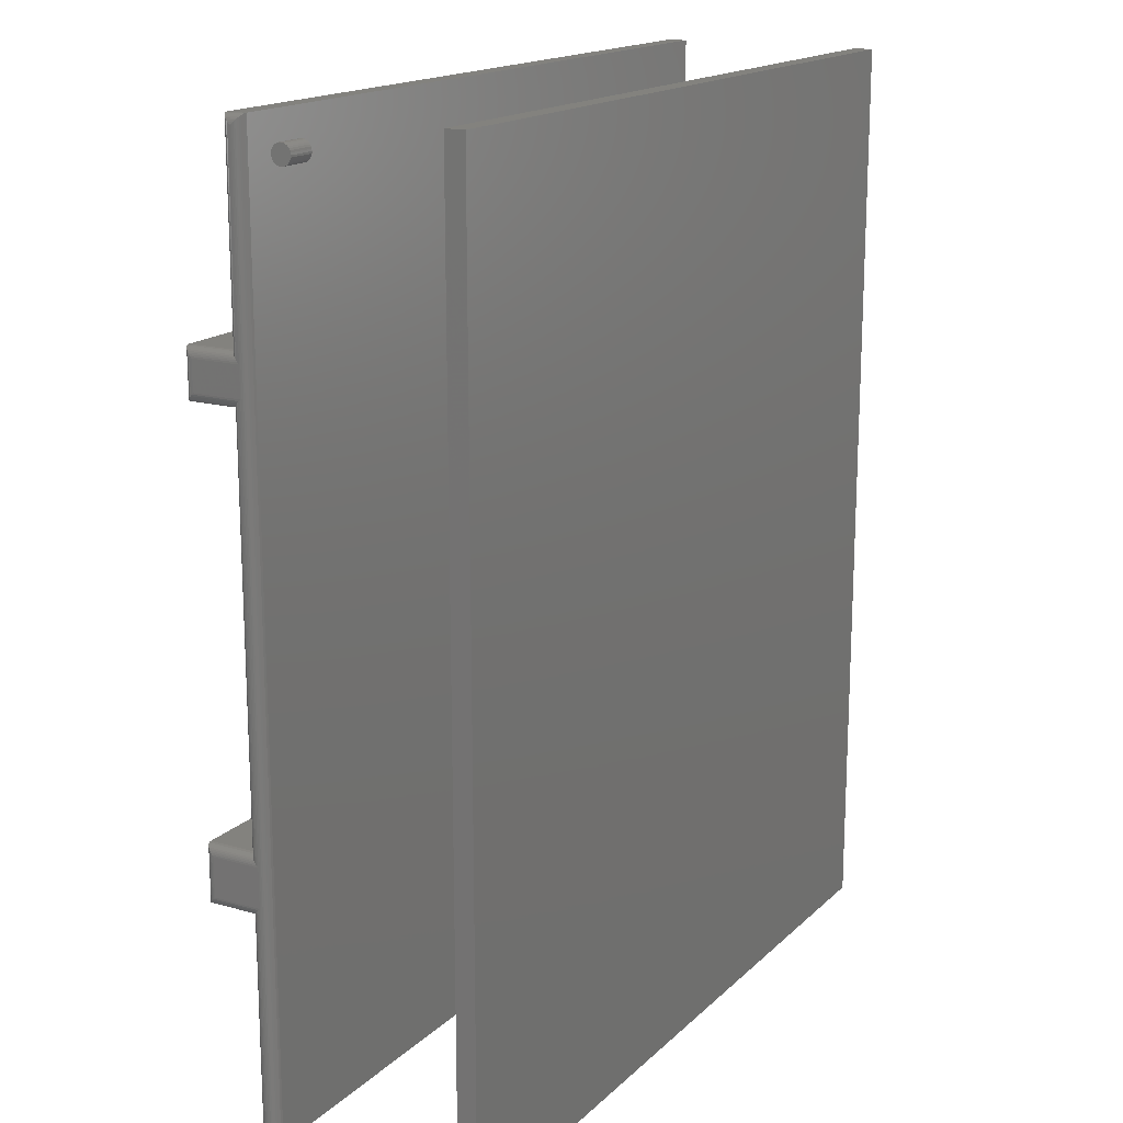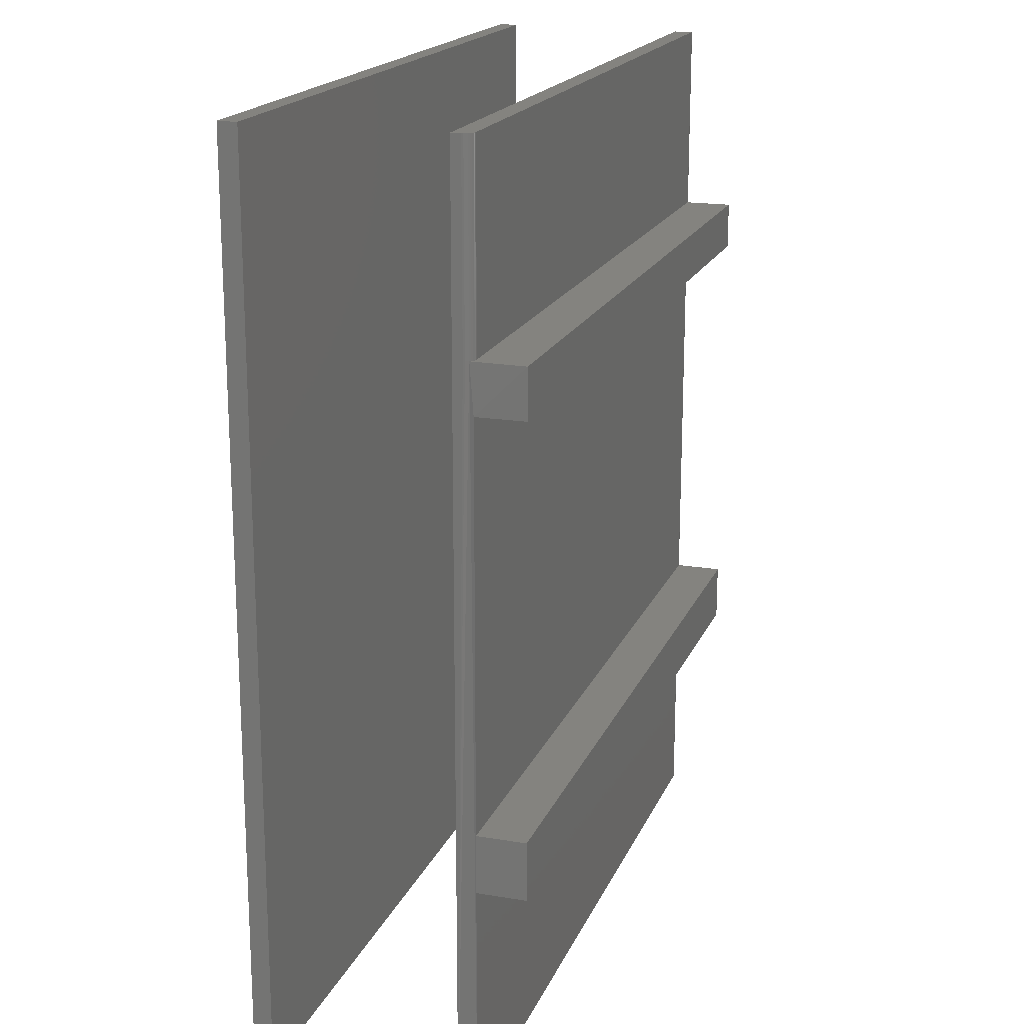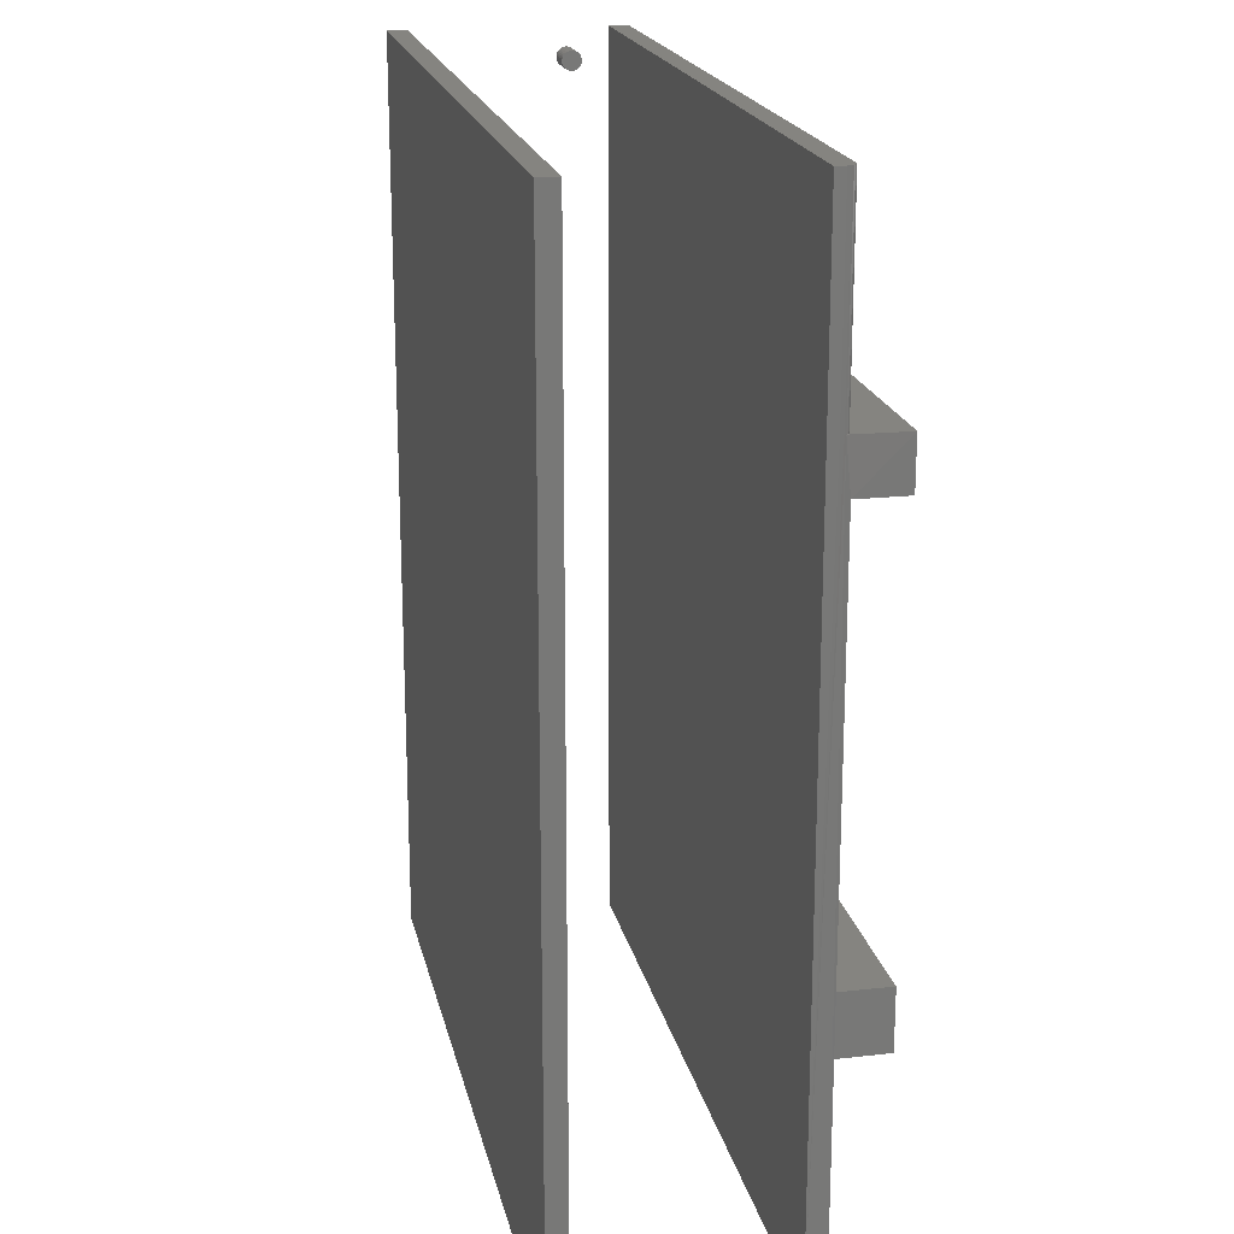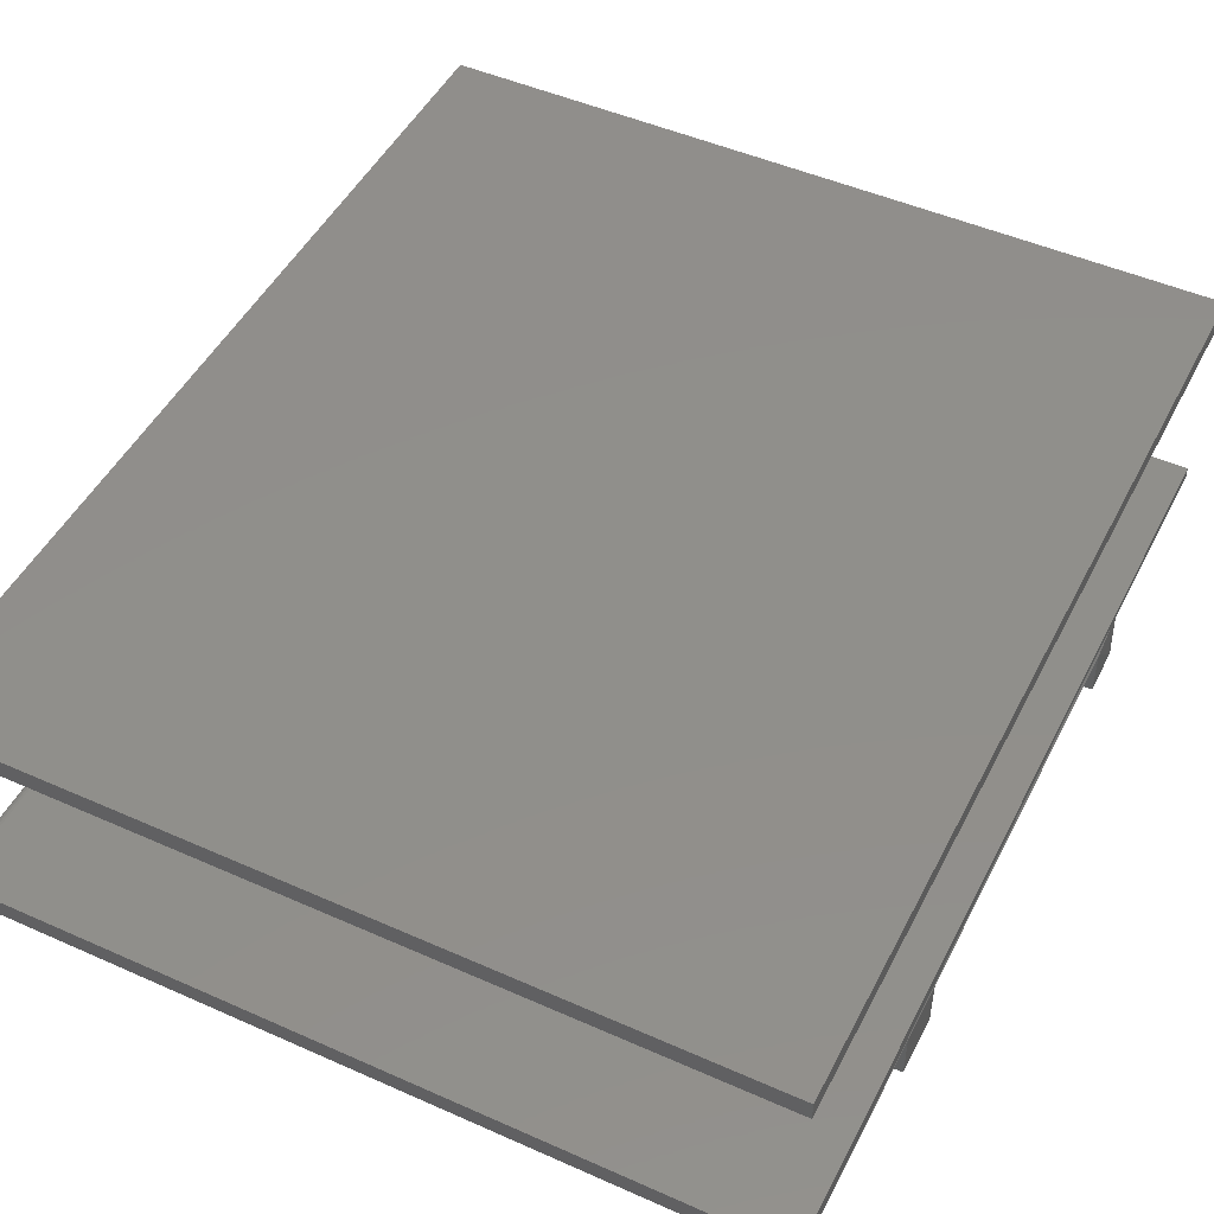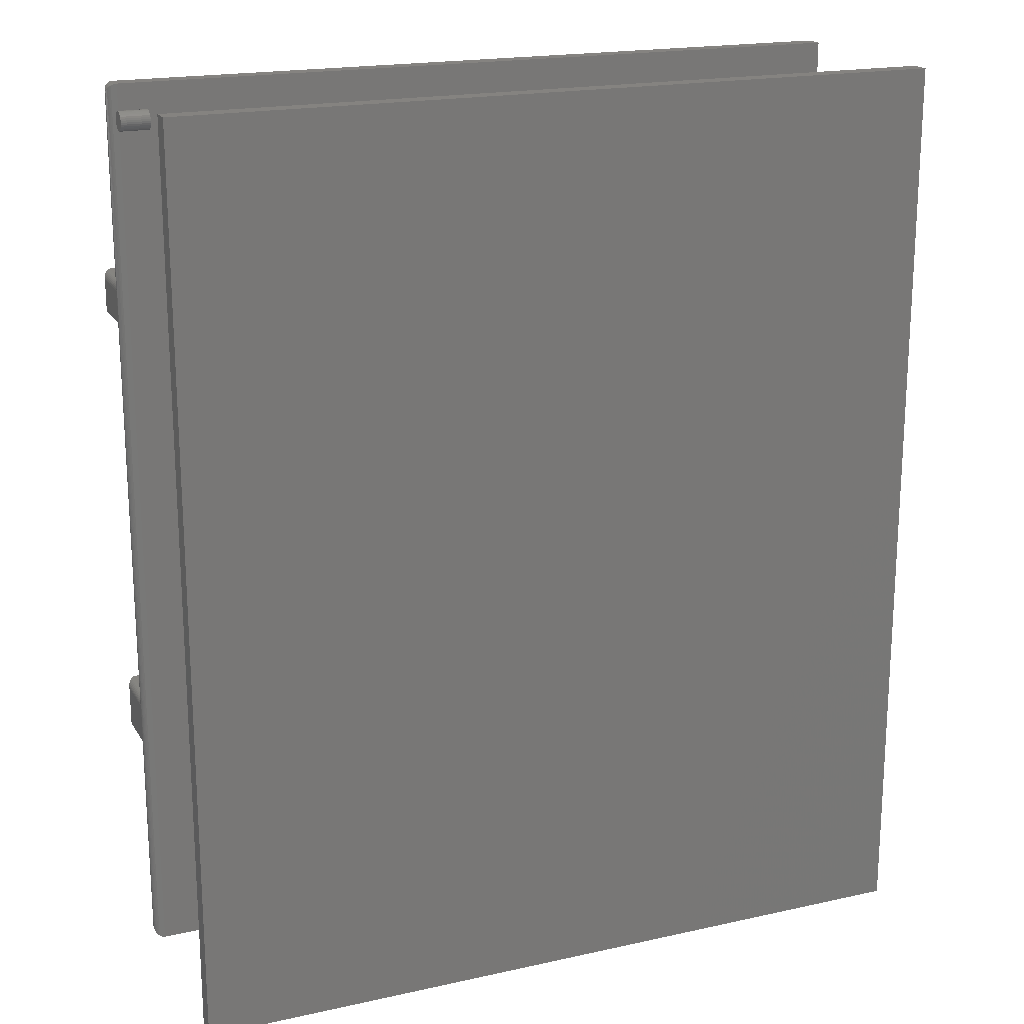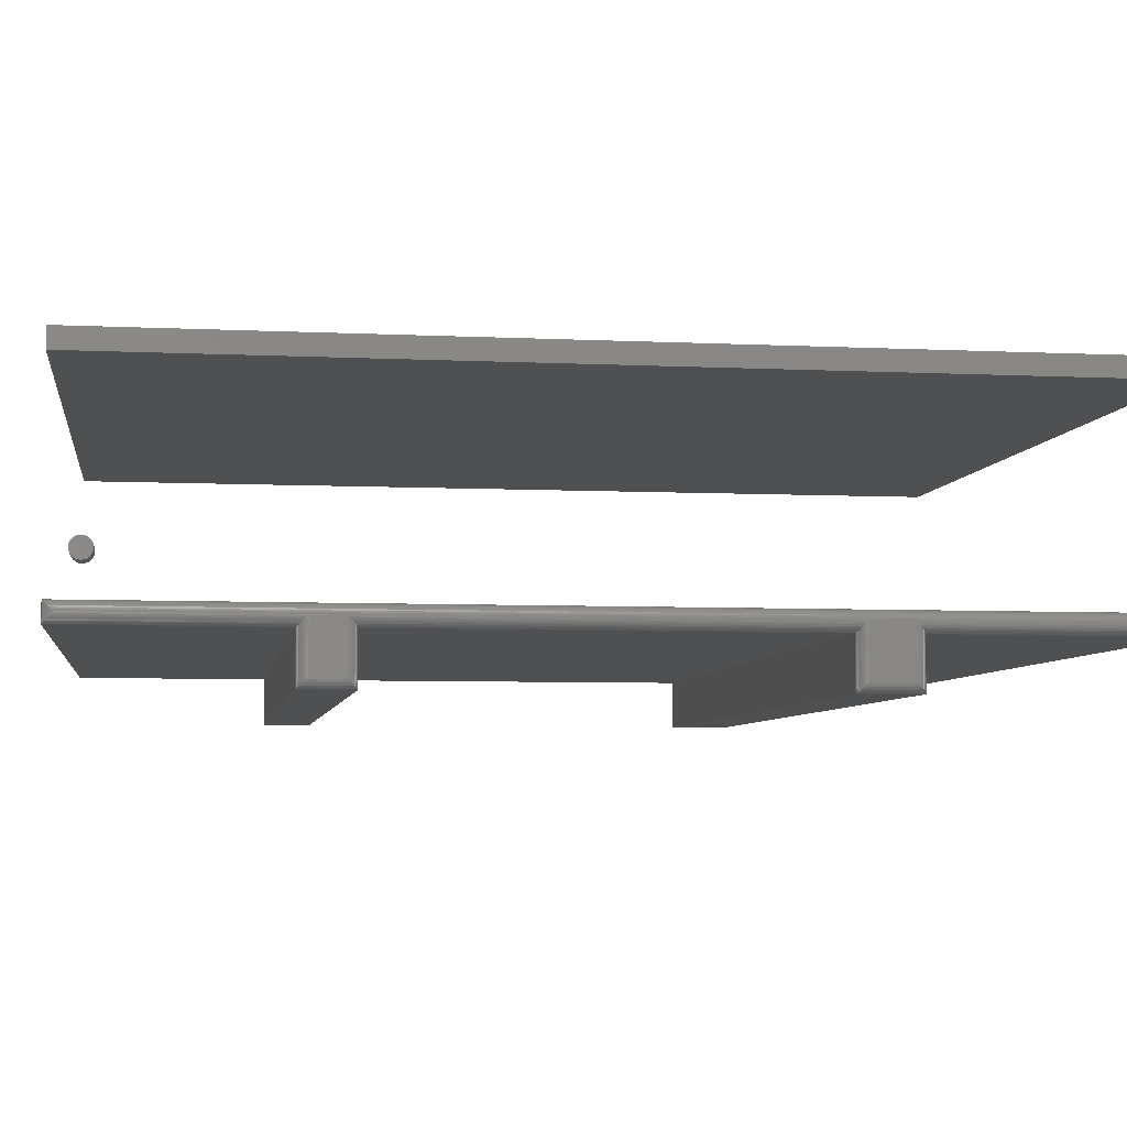
<metadata>
{"format":"stl","ext":"stl","renderer":"f3d","projection":"perspective","resolution":1024,"background":"white","views":[{"elev":16.7,"azim":-60.2,"up":"+Y"},{"elev":18.4,"azim":107.9,"up":"+Y"},{"elev":19.5,"azim":78.1,"up":"+Y"},{"elev":48.4,"azim":26.4,"up":"+Z"},{"elev":19.1,"azim":-22.8,"up":"+Y"},{"elev":-5.7,"azim":-98.5,"up":"+Z"}]}
</metadata>
<code>
# stl→obj: 208 verts, 404 faces
v 0.6094 -0.02344 0.2188
v 0.6094 0.7266 0.2188
v 0.6094 -0.02344 0.2345
v 0.6094 0.7266 0.2345
v -0.02344 -0.02344 0.2188
v -0.02344 -0.02344 0.2345
v -0.02344 0.7266 0.2188
v -0.02344 0.7266 0.2345
v -0.01562 0.5292 0.007401
v -0.01562 0.5687 0.007401
v 0.6094 0.5292 0.007401
v 0.6094 0.5687 0.007401
v 0.6016 0.5687 0.04688
v -0.01562 0.5687 0.04688
v 0.6016 0.7266 0.04688
v -0.01562 0.7266 0.04688
v -0.01562 0.7266 0.06266
v 0.6031 0.7266 0.04703
v 0.6081 0.7266 0.05035
v 0.6071 0.7266 0.04916
v 0.6059 0.7266 0.04819
v 0.6046 0.7266 0.04747
v 0.6094 0.7266 0.06266
v 0.6094 0.7266 0.05469
v 0.6092 0.7266 0.05316
v 0.6088 0.7266 0.0517
v 0.6094 0.5687 0.05469
v 0.6094 0.1581 0.04688
v 0.6094 0.1581 0.007401
v 0.6094 0.2055 0.007401
v 0.6094 0.2055 0.04688
v 0.6081 0.5687 0.05035
v 0.6094 -0.02344 0.04688
v 0.6094 -0.02344 0.06266
v 0.6088 0.5687 0.0517
v 0.6092 0.5687 0.05316
v 0.6094 0.5292 0.04688
v 0.6031 0.5687 0.04703
v 0.6046 0.5687 0.04747
v 0.6059 0.5687 0.04819
v 0.6071 0.5687 0.04916
v -0.01562 -0.02344 0.06266
v -0.01562 -0.02344 0.04688
v -0.02344 0.5609 0.01521
v -0.02331 0.5622 0.05331
v -0.02334 0.5621 0.01399
v -0.02344 0.5609 0.05485
v -0.02301 0.5634 0.05215
v -0.02305 0.5633 0.01279
v -0.02253 0.5645 0.05103
v -0.02257 0.5644 0.01164
v -0.02188 0.5655 0.05001
v -0.02191 0.5655 0.01058
v -0.02109 0.5664 0.009627
v -0.02109 0.5664 0.04911
v -0.02011 0.5672 0.00882
v -0.02018 0.5672 0.04834
v -0.01803 0.5683 0.04726
v -0.01784 0.5683 0.007723
v -0.02344 0.537 0.01521
v -0.02344 0.537 0.05485
v -0.02344 0.7188 0.05485
v -0.02334 0.72 0.05607
v -0.02335 0.7199 0.0535
v -0.02305 0.7212 0.05728
v -0.02307 0.7211 0.05231
v -0.02257 0.7223 0.05843
v -0.02259 0.7223 0.05115
v -0.02191 0.7234 0.05949
v -0.02194 0.7234 0.05008
v -0.02112 0.7243 0.04913
v -0.02109 0.7243 0.06044
v -0.02015 0.7251 0.04832
v -0.02011 0.7251 0.06125
v -0.01784 0.7262 0.06234
v -0.01788 0.7262 0.04721
v -0.02334 0.5358 0.01399
v -0.02331 0.5356 0.05331
v -0.02305 0.5346 0.01279
v -0.02301 0.5345 0.05215
v -0.02257 0.5334 0.01164
v -0.02253 0.5333 0.05103
v -0.02191 0.5324 0.01058
v -0.02188 0.5323 0.05001
v -0.02109 0.5314 0.04911
v -0.02109 0.5314 0.009627
v -0.02018 0.5307 0.04834
v -0.02011 0.5306 0.00882
v -0.01784 0.5295 0.007723
v -0.01562 0.5292 0.04688
v -0.01803 0.5296 0.04726
v -0.02344 0.1977 0.05485
v -0.02331 0.1991 0.05331
v -0.02344 0.5292 0.05485
v -0.02301 0.2002 0.05215
v -0.02253 0.2014 0.05103
v -0.02188 0.2024 0.05001
v -0.02109 0.2033 0.04911
v -0.02018 0.204 0.04834
v -0.01562 0.2055 0.04688
v -0.01803 0.2051 0.04726
v -0.02305 -0.01805 0.05728
v -0.02257 -0.0192 0.05843
v -0.02191 -0.02026 0.05949
v -0.02109 -0.02121 0.06044
v -0.02011 -0.02202 0.06125
v -0.01784 -0.02312 0.06234
v -0.02334 -0.01684 0.05607
v -0.02344 0.166 0.05485
v -0.02344 0.1581 0.05485
v -0.02344 -0.01562 0.05485
v -0.02344 0.1977 0.01521
v -0.02334 0.1989 0.01399
v -0.02305 0.2001 0.01279
v -0.02257 0.2013 0.01164
v -0.02191 0.2023 0.01058
v -0.02109 0.2033 0.009627
v -0.02011 0.2041 0.00882
v -0.01562 0.2055 0.007401
v -0.01784 0.2052 0.007723
v -0.02344 0.166 0.01521
v -0.02334 0.1647 0.01399
v -0.02331 0.1646 0.05331
v -0.02305 0.1635 0.01279
v -0.02301 0.1634 0.05215
v -0.02257 0.1624 0.01164
v -0.02253 0.1623 0.05103
v -0.02191 0.1613 0.01058
v -0.02188 0.1613 0.05001
v -0.02109 0.1604 0.04911
v -0.02109 0.1604 0.009627
v -0.02018 0.1596 0.04834
v -0.02011 0.1596 0.00882
v -0.01784 0.1585 0.007723
v -0.01562 0.1581 0.007401
v -0.01562 0.1581 0.04688
v -0.01803 0.1585 0.04726
v -0.02335 -0.01681 0.0535
v -0.02307 -0.018 0.05231
v -0.02259 -0.01916 0.05115
v -0.02194 -0.02023 0.05008
v -0.02112 -0.02118 0.04913
v -0.02015 -0.02199 0.04832
v -0.01788 -0.0231 0.04721
v -0.02344 0.7099 0.09776
v -0.02344 0.6949 0.09628
v -0.02344 0.6953 0.09776
v -0.02344 0.7104 0.09628
v -0.02344 0.7104 0.0932
v -0.02344 0.6949 0.0932
v -0.02344 0.7105 0.09474
v -0.02344 0.6953 0.09172
v -0.02344 0.7099 0.09172
v -0.02344 0.6961 0.09035
v -0.02344 0.7092 0.09035
v -0.02344 0.697 0.08915
v -0.02344 0.6982 0.08817
v -0.02344 0.7082 0.08915
v -0.02344 0.6996 0.08744
v -0.02344 0.7011 0.08699
v -0.02344 0.7026 0.08684
v -0.02344 0.707 0.08817
v -0.02344 0.7042 0.08699
v -0.02344 0.7057 0.08744
v -0.02344 0.6947 0.09474
v -0.02344 0.7092 0.09912
v -0.02344 0.6961 0.09912
v -0.02344 0.697 0.1003
v -0.02344 0.6982 0.1013
v -0.02344 0.6996 0.102
v -0.02344 0.7011 0.1025
v -0.02344 0.7026 0.1026
v -0.02344 0.7042 0.1025
v -0.02344 0.7057 0.102
v -0.02344 0.707 0.1013
v -0.02344 0.7082 0.1003
v 0 0.6953 0.09776
v 0 0.6949 0.09628
v 0 0.7099 0.09776
v 0 0.7104 0.09628
v 0 0.7105 0.09474
v 0 0.6949 0.0932
v 0 0.7104 0.0932
v 0 0.6953 0.09172
v 0 0.7099 0.09172
v 0 0.6961 0.09035
v 0 0.7092 0.09035
v 0 0.697 0.08915
v 0 0.6982 0.08817
v 0 0.7082 0.08915
v 0 0.6996 0.08744
v 0 0.7011 0.08699
v 0 0.7026 0.08684
v 0 0.707 0.08817
v 0 0.7042 0.08699
v 0 0.7057 0.08744
v 0 0.6947 0.09474
v 0 0.7092 0.09912
v 0 0.7082 0.1003
v 0 0.707 0.1013
v 0 0.7057 0.102
v 0 0.7042 0.1025
v 0 0.7026 0.1026
v 0 0.7011 0.1025
v 0 0.6996 0.102
v 0 0.6982 0.1013
v 0 0.697 0.1003
v 0 0.6961 0.09912
f 1 2 3
f 3 2 4
f 5 6 7
f 7 6 8
f 6 5 3
f 3 5 1
f 4 8 3
f 3 8 6
f 7 8 2
f 2 8 4
f 1 5 2
f 2 5 7
f 9 10 11
f 11 10 12
f 13 14 15
f 15 14 16
f 15 16 17
f 18 19 20
f 18 20 21
f 18 21 22
f 23 19 18
f 23 18 15
f 23 15 17
f 19 23 24
f 19 24 25
f 19 25 26
f 23 27 24
f 28 29 30
f 28 30 31
f 28 31 32
f 28 32 33
f 34 33 32
f 34 32 35
f 34 35 36
f 34 36 27
f 34 27 23
f 11 12 37
f 37 12 32
f 37 32 31
f 13 10 14
f 12 10 13
f 12 13 38
f 12 38 39
f 12 39 40
f 12 40 41
f 12 41 32
f 42 43 34
f 34 43 33
f 13 15 38
f 38 15 18
f 38 18 39
f 39 18 22
f 39 22 40
f 40 22 21
f 40 21 41
f 41 21 20
f 41 20 32
f 32 20 19
f 32 19 35
f 35 19 26
f 35 26 36
f 36 26 25
f 36 25 27
f 27 25 24
f 44 45 46
f 44 47 45
f 45 48 46
f 46 48 49
f 49 48 50
f 49 50 51
f 50 52 51
f 51 52 53
f 53 52 54
f 54 52 55
f 54 55 56
f 56 55 57
f 56 57 58
f 14 10 58
f 58 10 59
f 58 59 56
f 60 61 44
f 44 61 47
f 62 63 64
f 63 65 64
f 64 65 66
f 65 67 66
f 66 67 68
f 67 69 68
f 68 69 70
f 70 69 71
f 71 69 72
f 71 72 73
f 73 72 74
f 73 74 75
f 17 16 75
f 75 16 76
f 75 76 73
f 61 77 78
f 61 60 77
f 78 77 79
f 78 79 80
f 80 79 81
f 80 81 82
f 82 81 83
f 82 83 84
f 84 83 85
f 85 83 86
f 85 86 87
f 87 86 88
f 87 88 89
f 9 90 89
f 89 90 91
f 89 91 87
f 92 78 93
f 92 94 78
f 61 78 94
f 78 80 93
f 93 80 95
f 80 82 95
f 95 82 96
f 82 84 96
f 96 84 97
f 84 85 97
f 97 85 98
f 85 87 98
f 98 87 99
f 99 87 91
f 90 100 91
f 91 100 101
f 91 101 99
f 63 102 65
f 102 103 65
f 65 103 67
f 103 104 67
f 67 104 69
f 104 105 69
f 69 105 72
f 105 106 72
f 72 106 74
f 106 107 74
f 108 102 63
f 108 63 62
f 108 62 47
f 108 47 61
f 108 61 94
f 108 94 92
f 108 92 109
f 108 109 110
f 108 110 111
f 42 17 107
f 107 17 75
f 107 75 74
f 47 64 45
f 47 62 64
f 45 64 66
f 45 66 48
f 48 66 68
f 48 68 50
f 50 68 70
f 50 70 52
f 52 70 55
f 55 70 71
f 55 71 57
f 57 71 73
f 57 73 76
f 16 14 76
f 76 14 58
f 76 58 57
f 90 9 37
f 37 9 11
f 60 46 77
f 60 44 46
f 46 49 77
f 77 49 79
f 49 51 79
f 79 51 81
f 51 53 81
f 81 53 83
f 53 54 83
f 83 54 86
f 54 56 86
f 86 56 88
f 56 59 88
f 10 9 59
f 59 9 89
f 59 89 88
f 31 100 37
f 37 100 90
f 112 93 113
f 112 92 93
f 93 95 113
f 113 95 114
f 114 95 96
f 114 96 115
f 96 97 115
f 115 97 116
f 116 97 117
f 117 97 98
f 117 98 118
f 118 98 99
f 118 99 101
f 100 119 101
f 101 119 120
f 101 120 118
f 121 109 112
f 112 109 92
f 109 122 123
f 109 121 122
f 123 122 124
f 123 124 125
f 125 124 126
f 125 126 127
f 127 126 128
f 127 128 129
f 129 128 130
f 130 128 131
f 130 131 132
f 132 131 133
f 132 133 134
f 135 136 134
f 134 136 137
f 134 137 132
f 119 100 30
f 30 100 31
f 111 123 138
f 111 110 123
f 109 123 110
f 123 125 138
f 138 125 139
f 139 125 127
f 139 127 140
f 127 129 140
f 140 129 141
f 141 129 142
f 142 129 130
f 142 130 143
f 143 130 132
f 143 132 137
f 136 43 137
f 137 43 144
f 137 144 143
f 135 119 29
f 29 119 30
f 136 135 28
f 28 135 29
f 121 113 122
f 121 112 113
f 113 114 122
f 122 114 124
f 114 115 124
f 124 115 126
f 115 116 126
f 126 116 128
f 116 117 128
f 128 117 131
f 117 118 131
f 131 118 133
f 118 120 133
f 119 135 120
f 120 135 134
f 120 134 133
f 33 43 28
f 28 43 136
f 111 138 108
f 138 139 108
f 108 139 102
f 139 140 102
f 102 140 103
f 140 141 103
f 103 141 104
f 104 141 105
f 105 141 142
f 105 142 106
f 106 142 143
f 106 143 144
f 43 42 144
f 144 42 107
f 144 107 106
f 23 17 34
f 34 17 42
f 145 146 147
f 148 146 145
f 149 150 151
f 149 152 150
f 153 152 149
f 153 154 152
f 155 154 153
f 155 156 154
f 157 156 155
f 158 157 155
f 159 157 158
f 160 159 158
f 158 161 160
f 161 158 162
f 163 161 162
f 164 163 162
f 165 146 148
f 165 148 151
f 165 151 150
f 166 145 147
f 166 147 167
f 166 167 168
f 166 168 169
f 166 169 170
f 166 170 171
f 166 171 172
f 166 172 173
f 166 173 174
f 166 174 175
f 166 175 176
f 177 178 179
f 179 178 180
f 181 182 183
f 182 184 183
f 183 184 185
f 184 186 185
f 185 186 187
f 186 188 187
f 187 188 189
f 187 189 190
f 190 189 191
f 190 191 192
f 192 193 190
f 194 190 193
f 194 193 195
f 194 195 196
f 197 182 181
f 197 181 180
f 197 180 178
f 198 199 200
f 198 200 201
f 198 201 202
f 198 202 203
f 198 203 204
f 198 204 205
f 198 205 206
f 198 206 207
f 198 207 208
f 198 208 177
f 198 177 179
f 151 181 149
f 149 181 183
f 149 183 153
f 153 183 185
f 153 185 155
f 155 185 187
f 155 187 158
f 158 187 190
f 158 190 162
f 162 190 194
f 162 194 164
f 164 194 196
f 164 196 163
f 163 196 195
f 163 195 161
f 161 195 193
f 161 193 160
f 160 193 192
f 160 192 159
f 159 192 191
f 159 191 157
f 157 191 189
f 157 189 156
f 156 189 188
f 156 188 154
f 154 188 186
f 154 186 152
f 152 186 184
f 152 184 150
f 150 184 182
f 150 182 165
f 165 182 197
f 165 197 146
f 146 197 178
f 146 178 147
f 147 178 177
f 147 177 167
f 167 177 208
f 167 208 168
f 168 208 207
f 168 207 169
f 169 207 206
f 169 206 170
f 170 206 205
f 170 205 171
f 171 205 204
f 171 204 172
f 172 204 203
f 172 203 173
f 173 203 202
f 173 202 174
f 174 202 201
f 174 201 175
f 175 201 200
f 175 200 176
f 176 200 199
f 176 199 166
f 166 199 198
f 166 198 145
f 145 198 179
f 145 179 148
f 148 179 180
f 148 180 151
f 151 180 181

</code>
